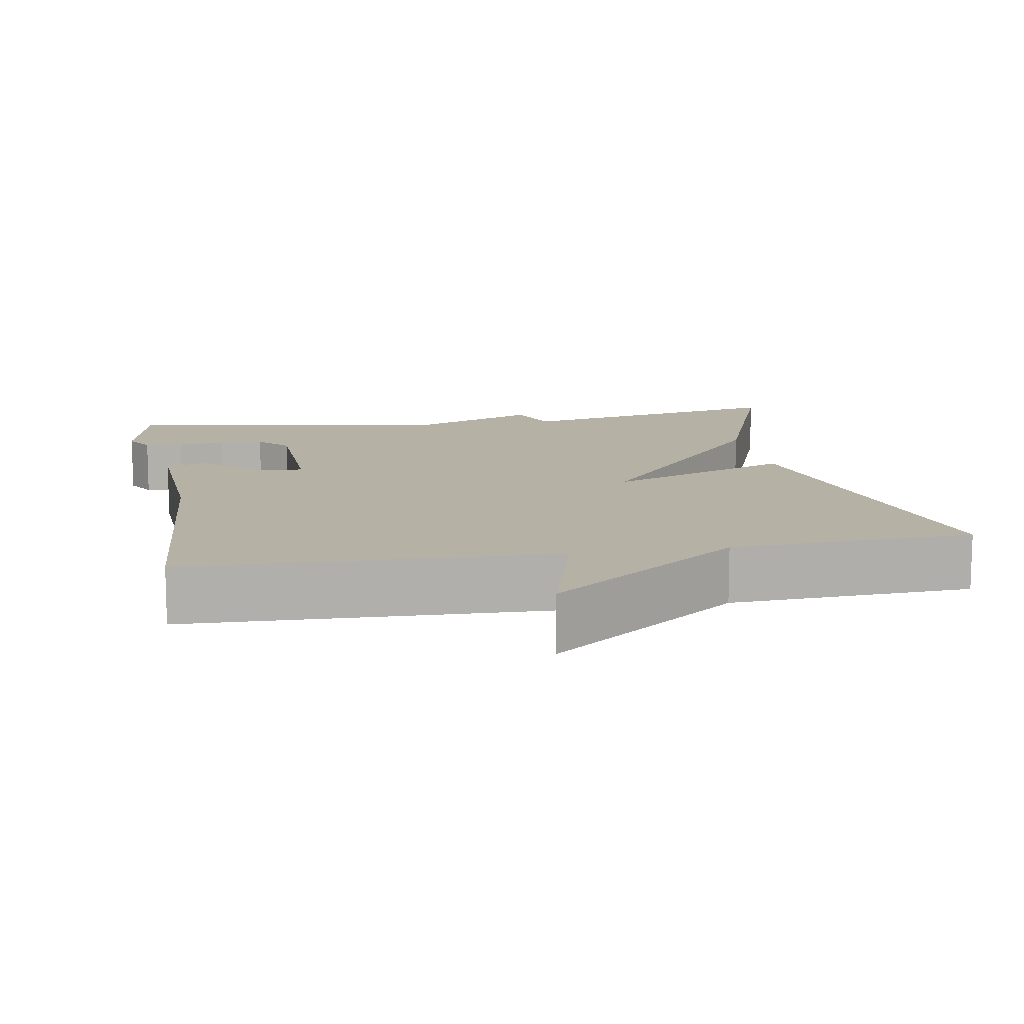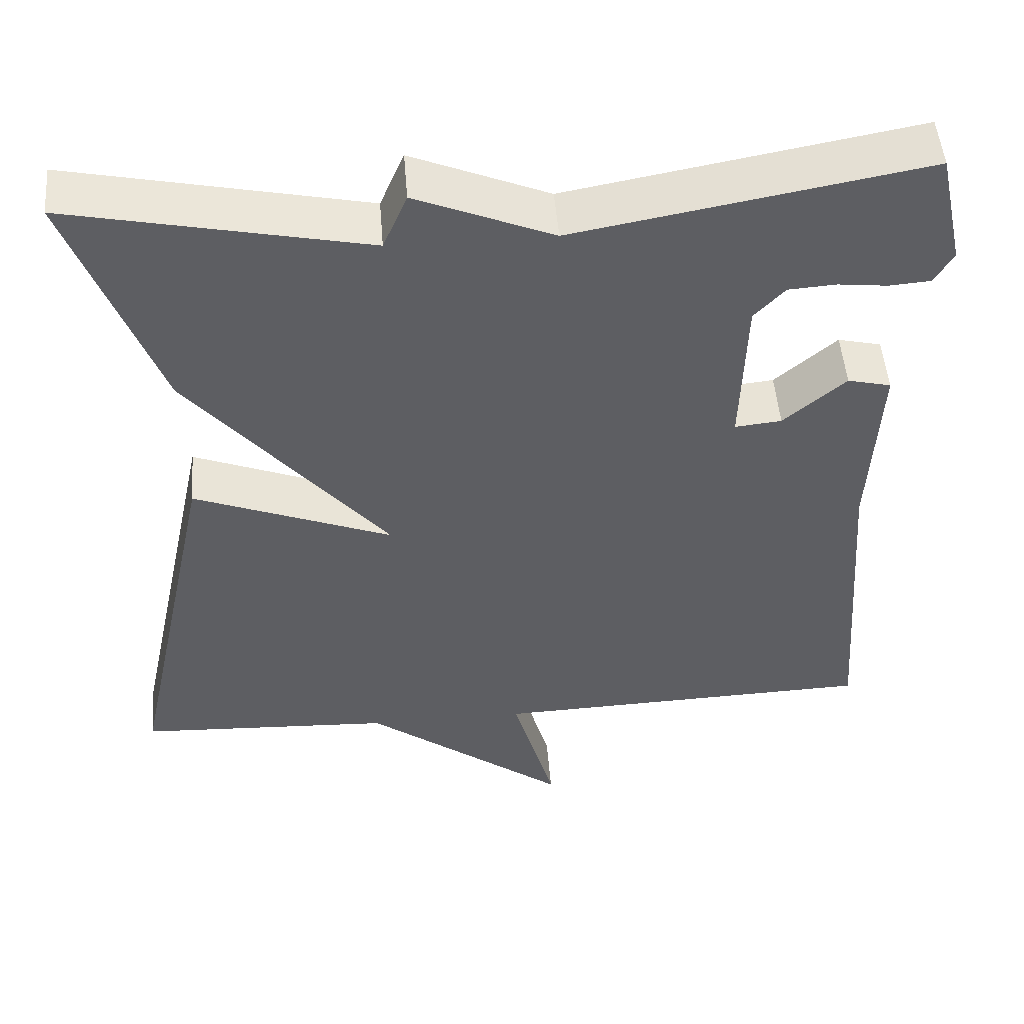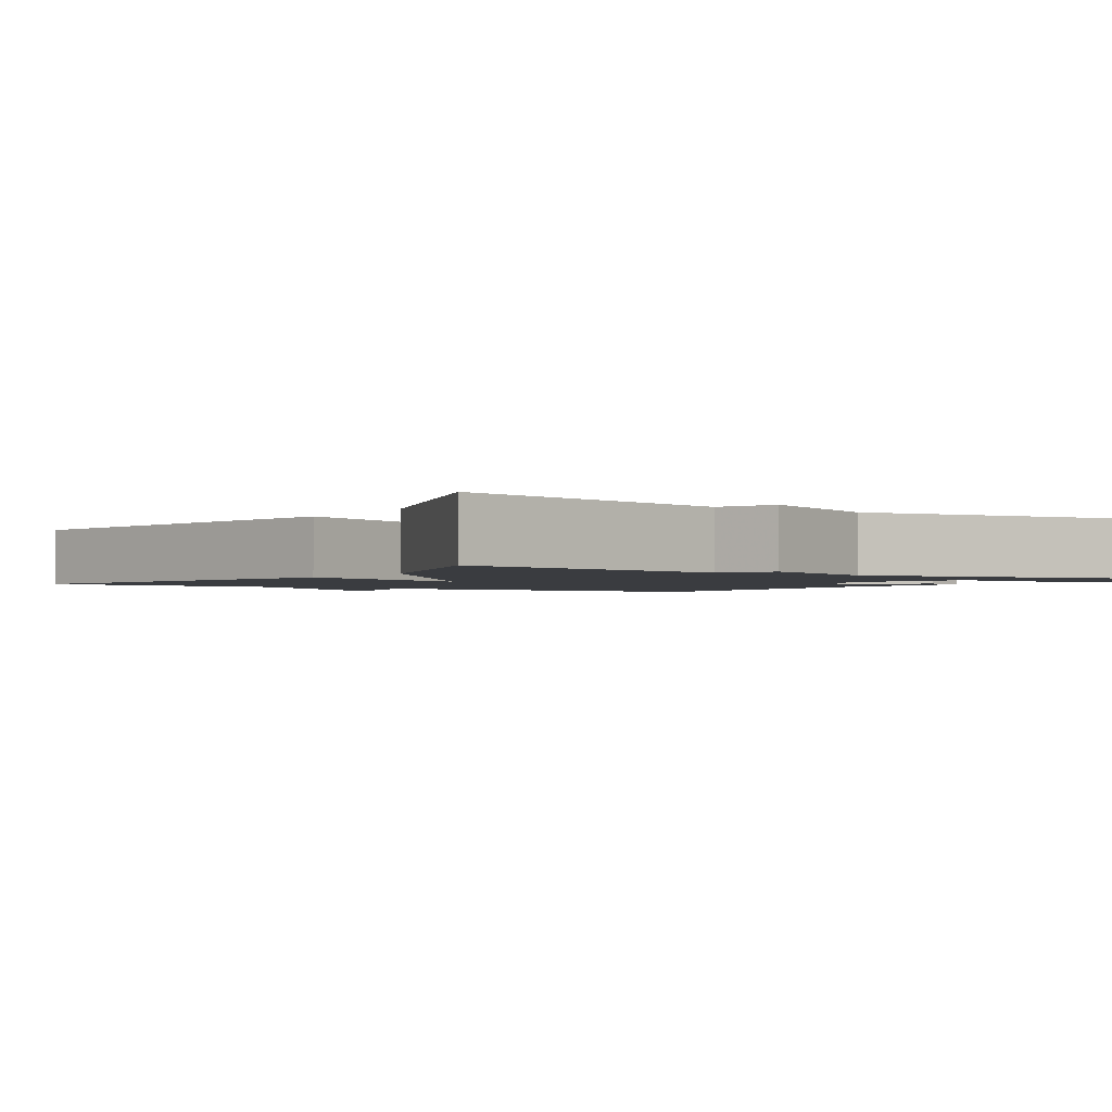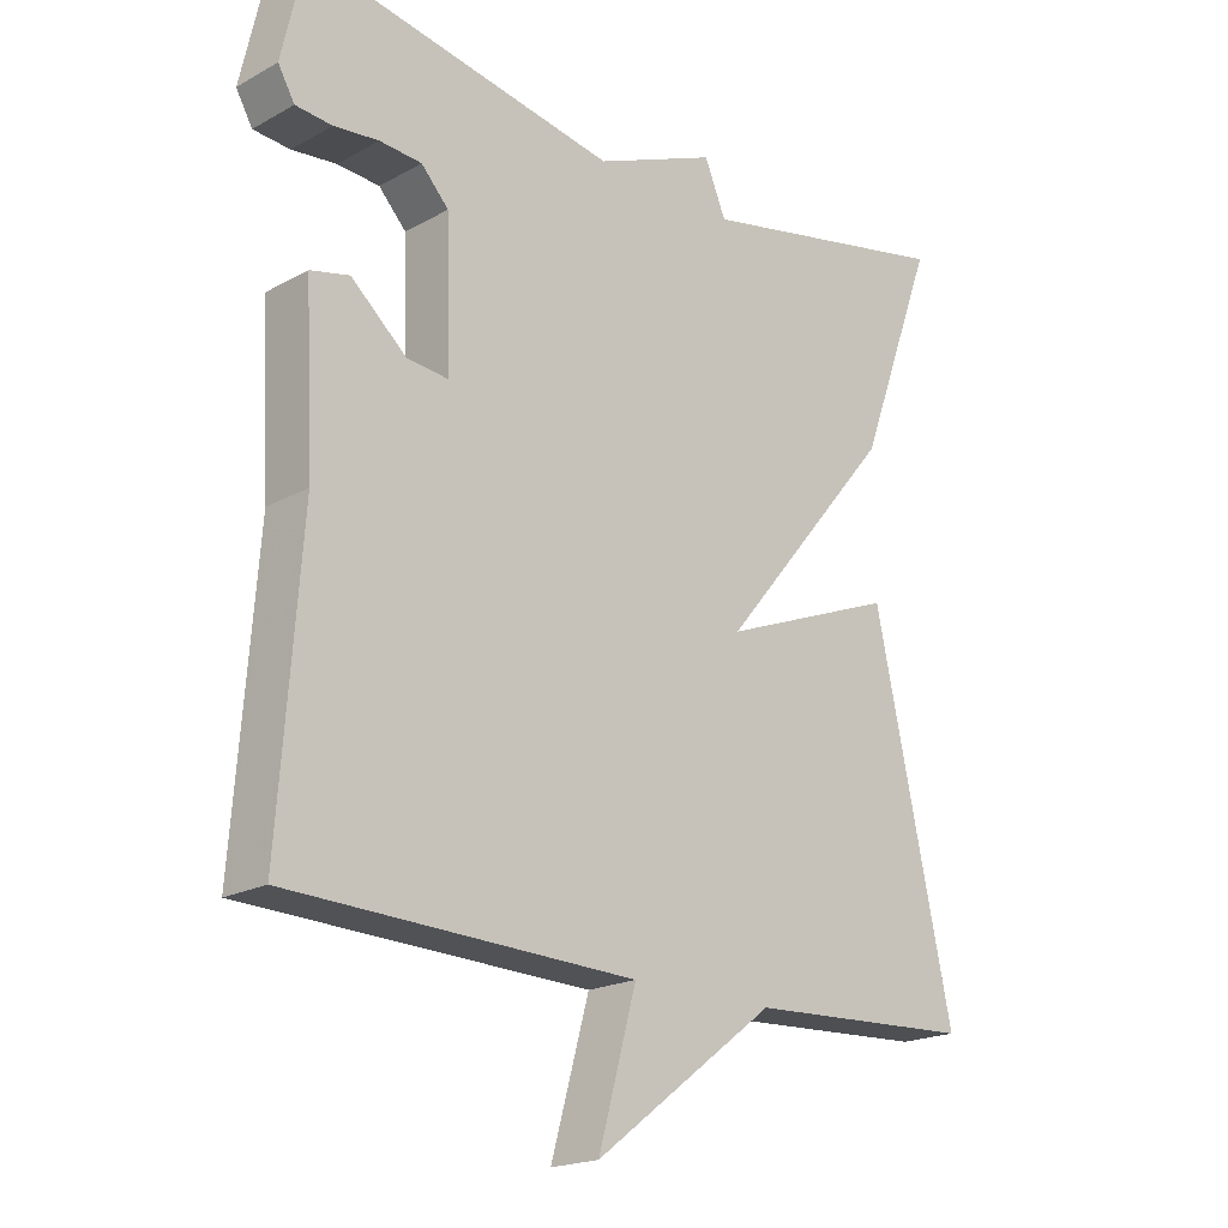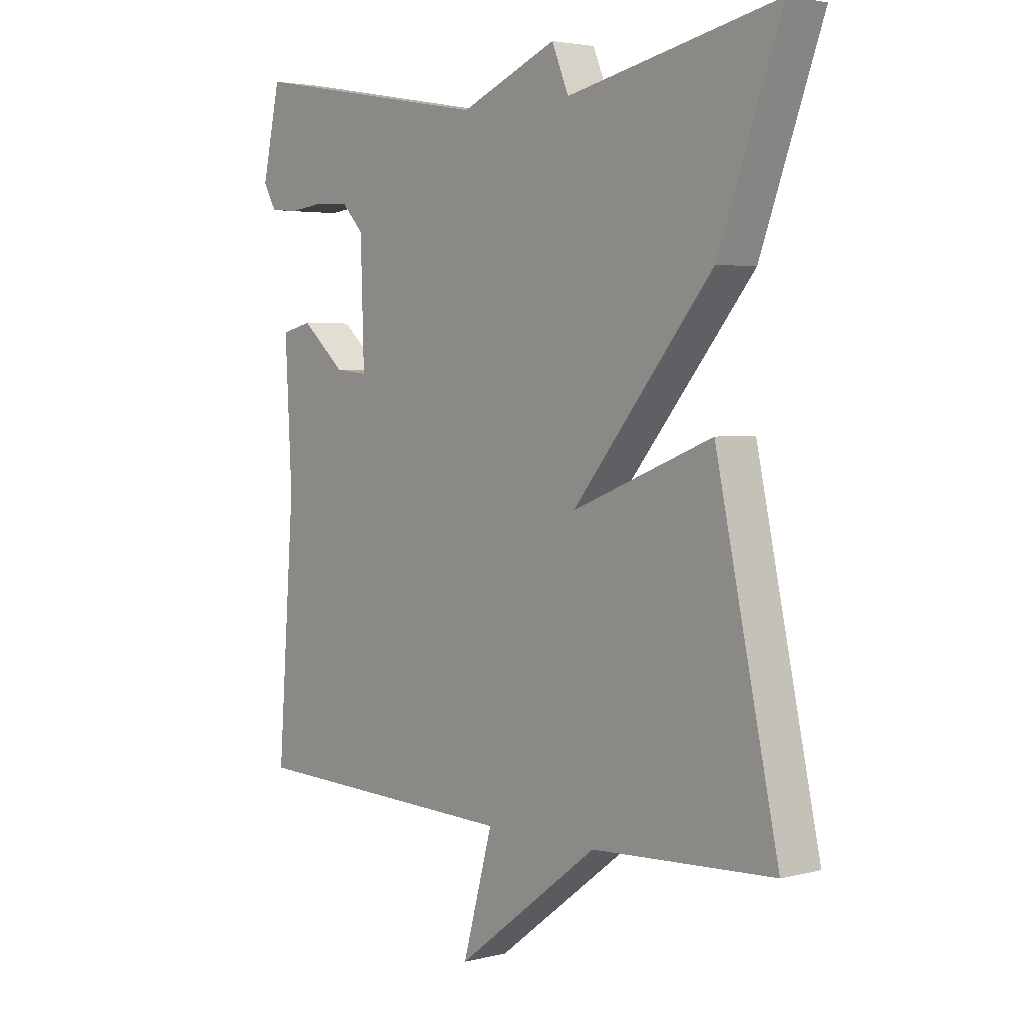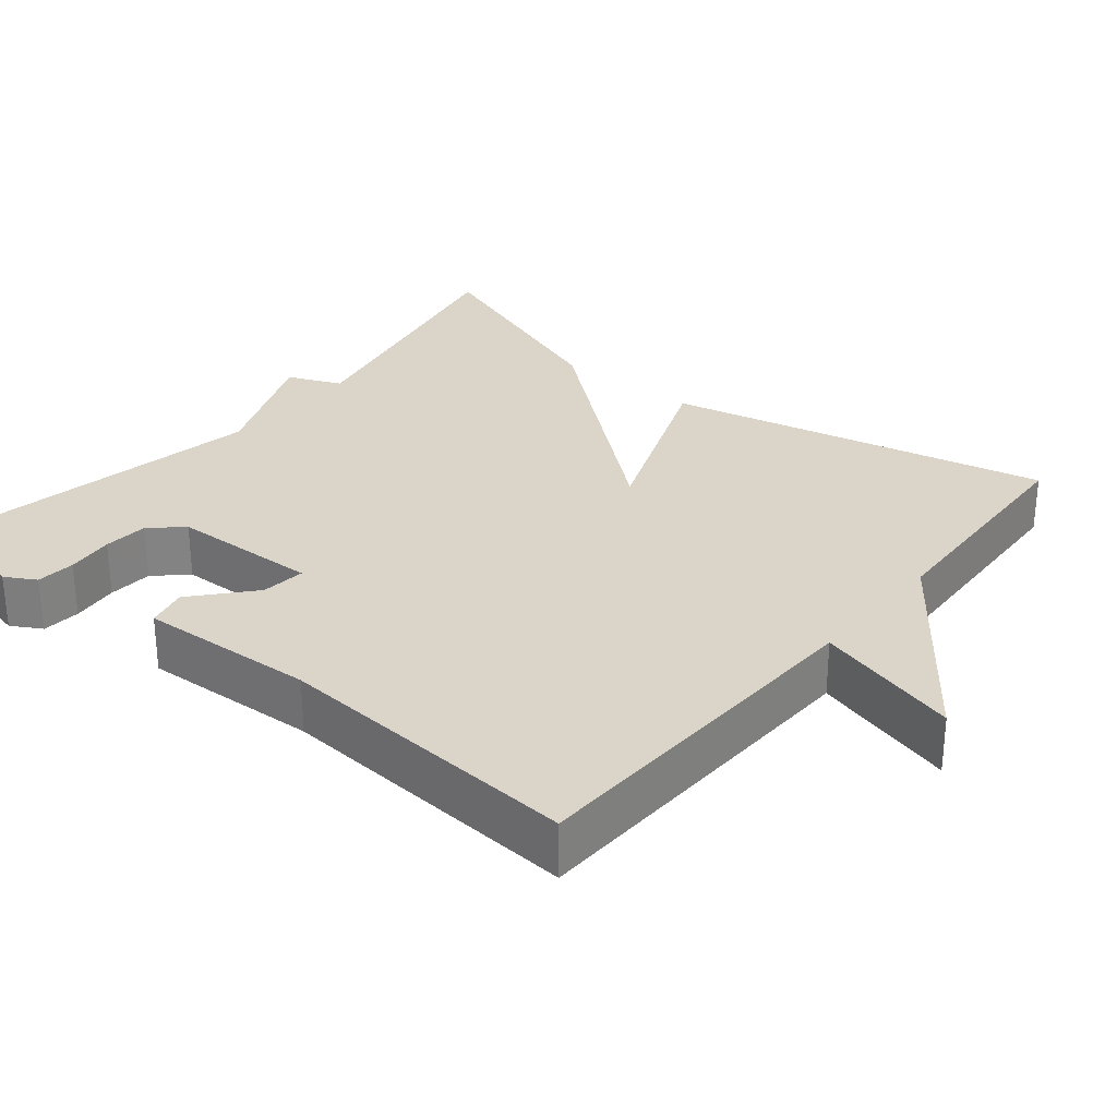
<metadata>
{"format":"obj","ext":"obj","renderer":"f3d","projection":"perspective","resolution":1024,"background":"white","views":[{"elev":12.0,"azim":170.0,"up":"+Y"},{"elev":50.2,"azim":-4.6,"up":"+Z"},{"elev":-1.9,"azim":-33.8,"up":"+Y"},{"elev":-19.7,"azim":135.4,"up":"+Z"},{"elev":3.3,"azim":-130.3,"up":"+Z"},{"elev":29.3,"azim":129.3,"up":"+Y"}]}
</metadata>
<code>
v -0.5 0.07 -0.5
v -0.391 0.07 0.004
v -0.145 0.07 -0.093
v -0.391 0.07 0.204
v -0.5 0.07 0.5
v -0.133 0.07 0.422
v -0.103 0.07 0.493
v 0.067 0.07 0.422
v 0.5 0.07 0.5
v 0.532 0.07 0.356
v 0.509 0.07 0.316
v 0.458 0.07 0.312
v 0.396 0.07 0.319
v 0.337 0.07 0.315
v 0.299 0.07 0.274
v 0.293 0.07 0.078
v 0.351 0.07 0.084
v 0.428 0.07 0.151
v 0.482 0.07 0.138
v 0.47 0.07 -0.095
v 0.5 0.07 -0.5
v 0.019 0.07 -0.516
v 0.072 0.07 -0.707
v -0.181 0.07 -0.516
v -0.5 0 -0.5
v -0.391 0 0.004
v -0.145 0 -0.093
v -0.391 0 0.204
v -0.5 0 0.5
v -0.133 0 0.422
v -0.103 0 0.493
v 0.067 0 0.422
v 0.5 0 0.5
v 0.532 0 0.356
v 0.509 0 0.316
v 0.458 0 0.312
v 0.396 0 0.319
v 0.337 0 0.315
v 0.299 0 0.274
v 0.293 0 0.078
v 0.351 0 0.084
v 0.428 0 0.151
v 0.482 0 0.138
v 0.47 0 -0.095
v 0.5 0 -0.5
v 0.019 0 -0.516
v 0.072 0 -0.707
v -0.181 0 -0.516
f 22 23 24
f 22 24 1
f 21 22 1
f 20 21 1
f 17 18 19 20
f 16 17 20 1
f 15 16 1
f 14 15 1
f 11 12 13
f 10 11 13
f 9 10 13
f 8 9 13
f 8 13 14
f 6 7 8
f 6 8 14
f 5 6 14
f 4 5 14
f 3 4 14
f 1 2 3
f 1 3 14
f 48 47 46
f 25 48 46
f 25 46 45
f 25 45 44
f 44 43 42 41
f 25 44 41 40
f 25 40 39
f 25 39 38
f 37 36 35
f 37 35 34
f 37 34 33
f 37 33 32
f 38 37 32
f 32 31 30
f 38 32 30
f 38 30 29
f 38 29 28
f 38 28 27
f 27 26 25
f 38 27 25
f 1 25 26 2
f 2 26 27 3
f 3 27 28 4
f 4 28 29 5
f 5 29 30 6
f 6 30 31 7
f 7 31 32 8
f 8 32 33 9
f 9 33 34 10
f 10 34 35 11
f 11 35 36 12
f 12 36 37 13
f 13 37 38 14
f 14 38 39 15
f 15 39 40 16
f 16 40 41 17
f 17 41 42 18
f 18 42 43 19
f 19 43 44 20
f 20 44 45 21
f 21 45 46 22
f 22 46 47 23
f 23 47 48 24
f 24 48 25 1

</code>
